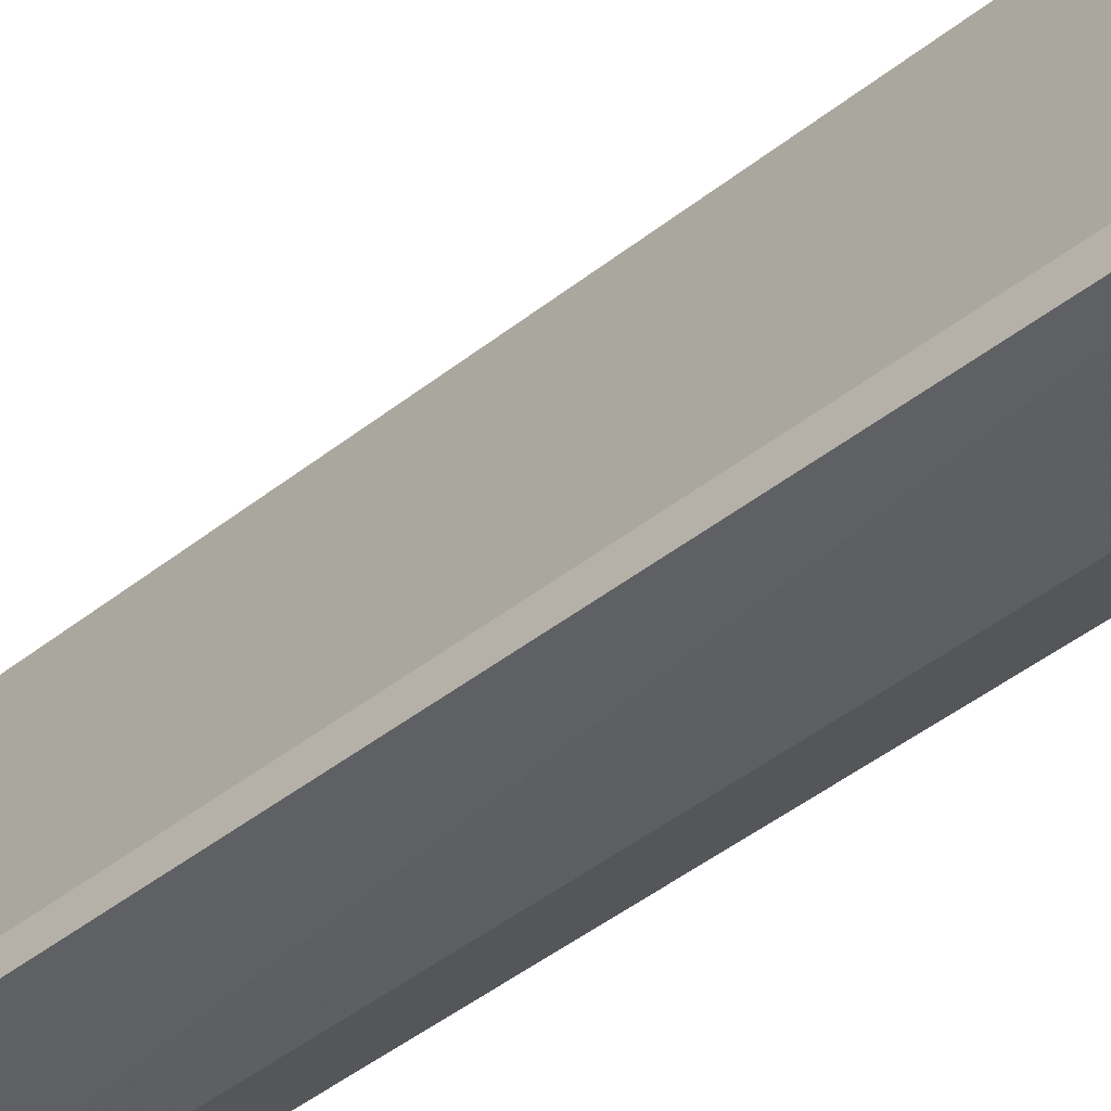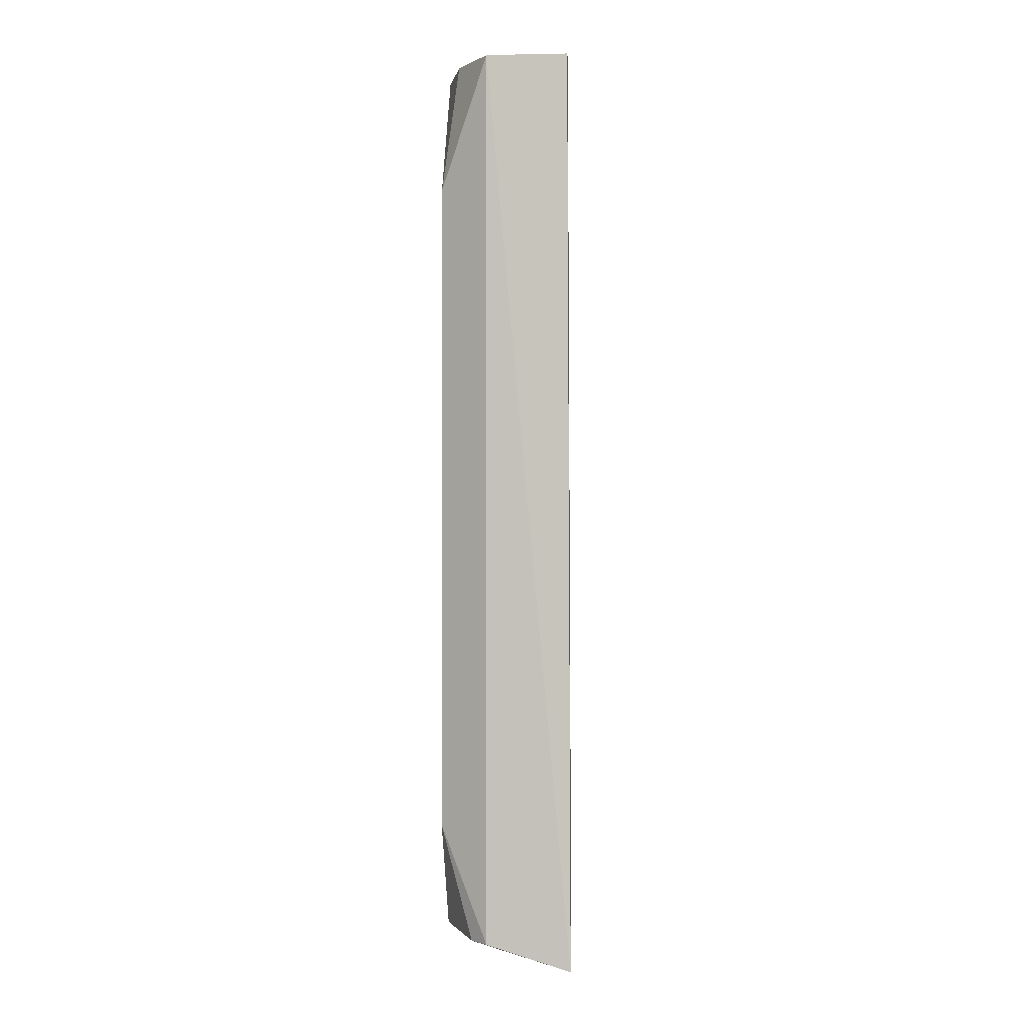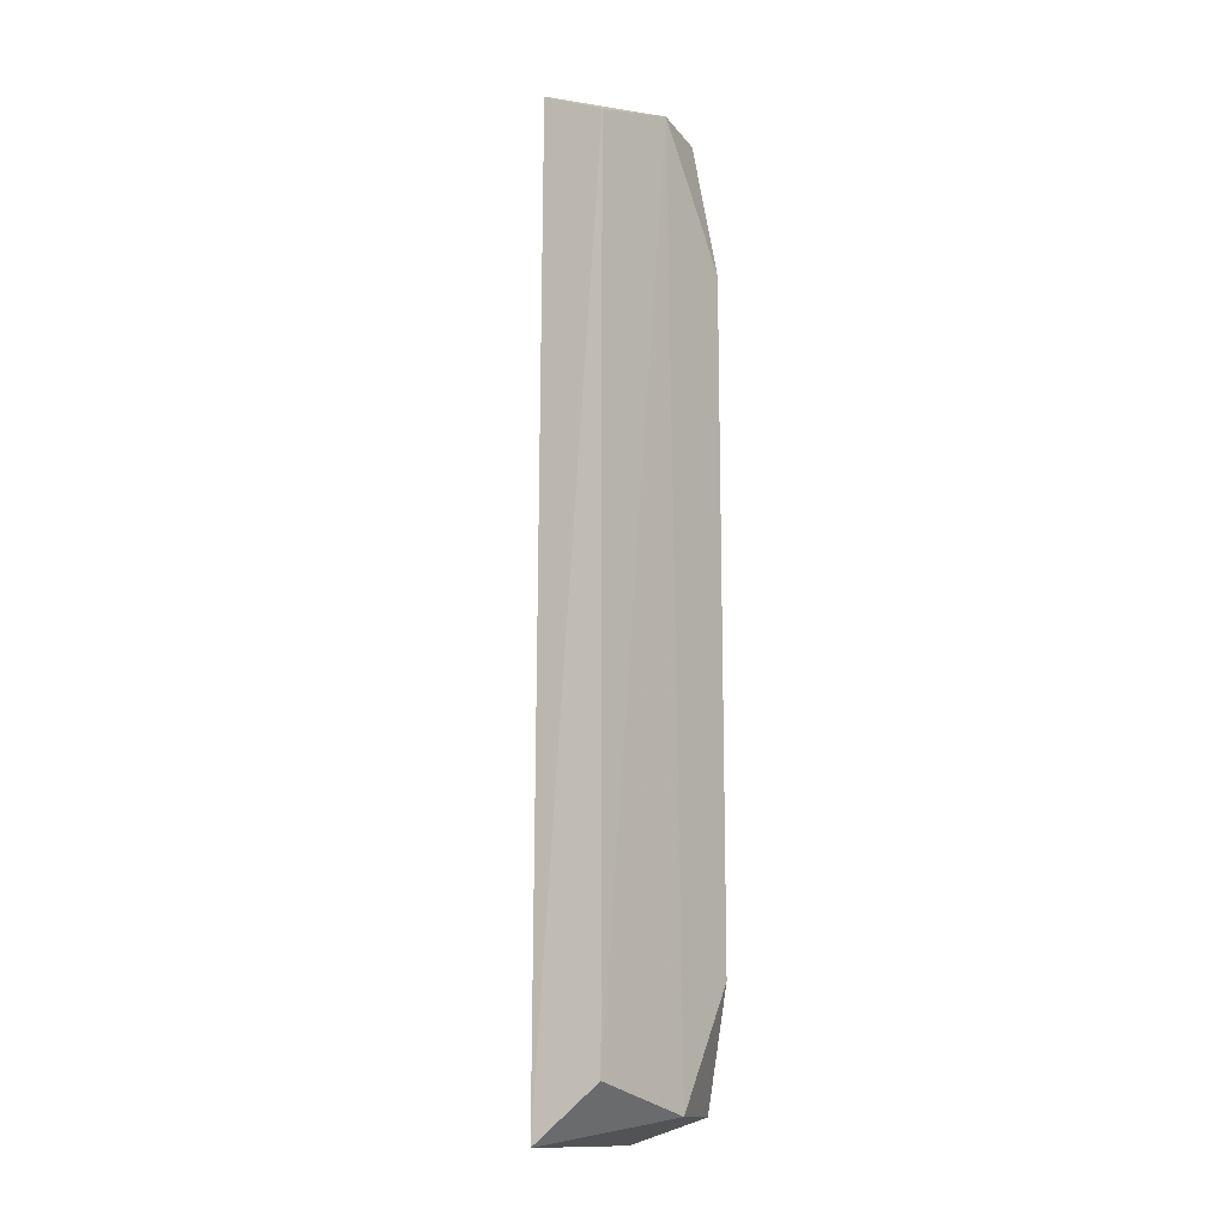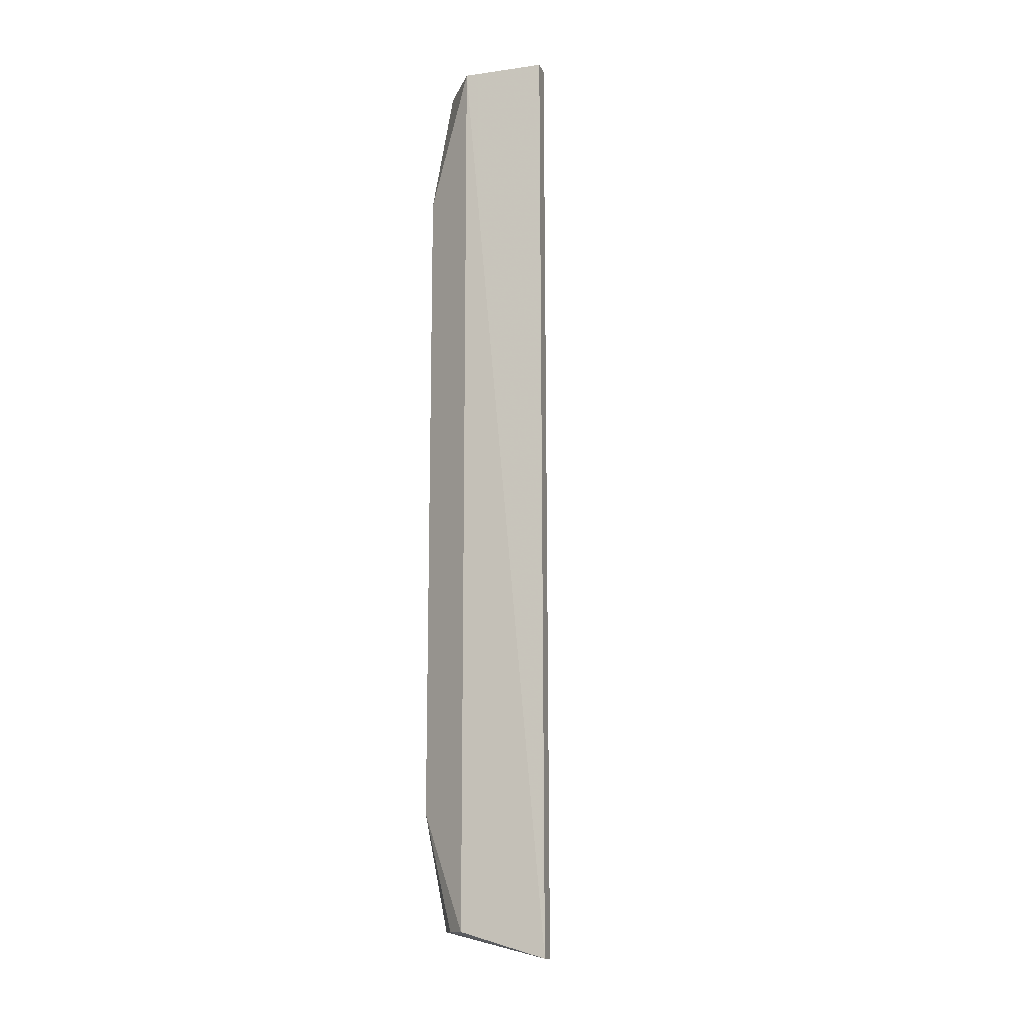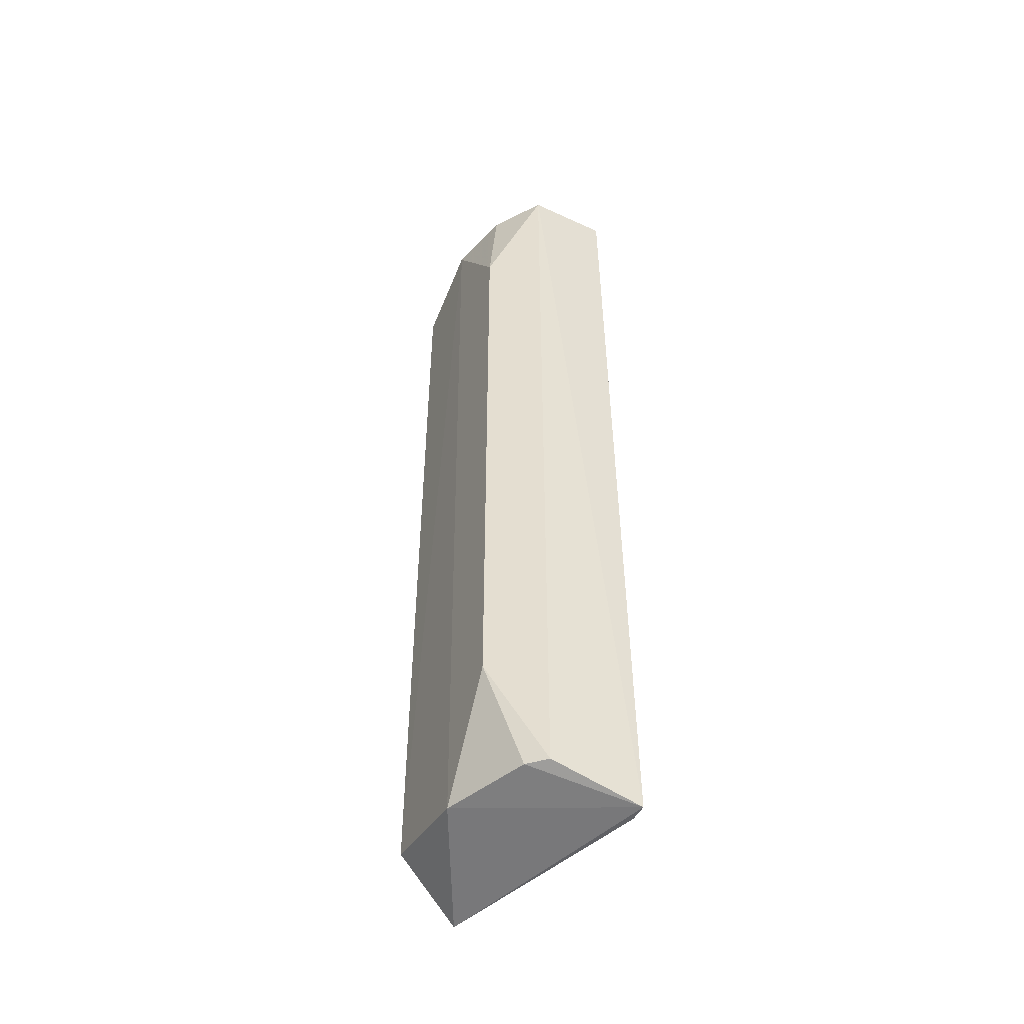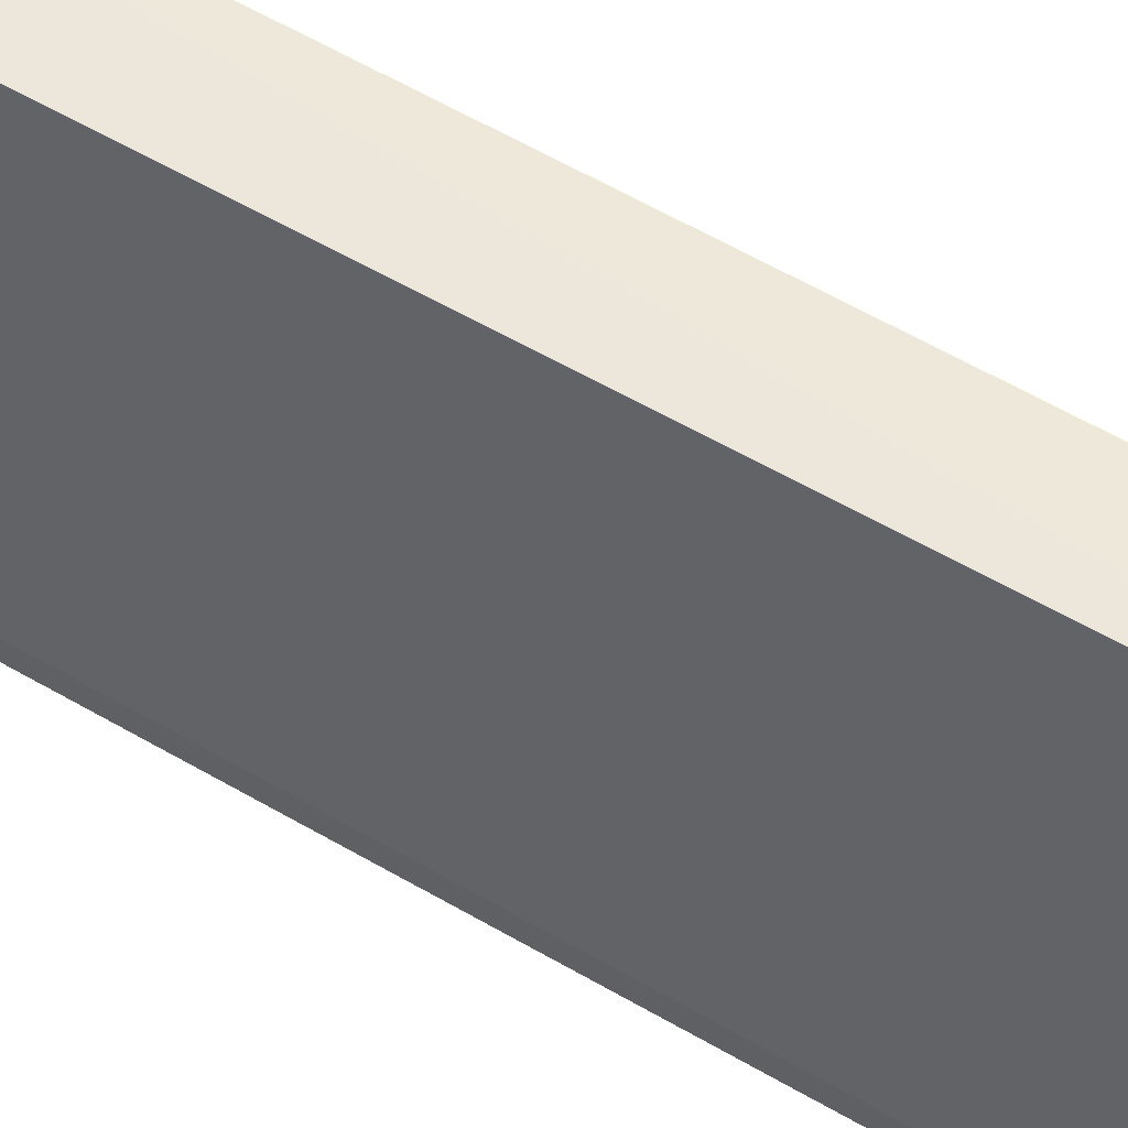
<metadata>
{"format":"obj","ext":"obj","renderer":"f3d","projection":"perspective","resolution":1024,"background":"white","views":[{"elev":-42.8,"azim":-46.5,"up":"+Z"},{"elev":-0.4,"azim":-175.8,"up":"+Y"},{"elev":-13.9,"azim":37.2,"up":"+Y"},{"elev":-13.8,"azim":-162.7,"up":"+Y"},{"elev":-49.3,"azim":152.9,"up":"+Y"},{"elev":61.3,"azim":-59.7,"up":"+Z"}]}
</metadata>
<code>
v 0.1589 -0.2448 -0.1257
v 0.1862 0.2841 -0.000759
v 0.1887 0.3016 -0.05621
v 0.1093 0.3016 -0.1257
v 0.149 -0.2596 0.006889
v 0.1071 -0.2596 -0.1292
v 0.1887 -0.2448 -0.06612
v 0.149 0.3016 0.003379
v 0.1887 0.2221 -0.1059
v 0.1863 -0.2282 -0.000534
v 0.1589 0.3016 -0.1257
v 0.1071 -0.2596 -0.1188
v 0.1887 -0.1752 -0.1059
v 0.1093 0.3016 -0.1158
v 0.1788 0.3016 -0.09592
v 0.1689 -0.2448 -0.1158
f 13 7 16
f 5 6 7
f 2 3 8
f 3 4 8
f 5 2 8
f 3 7 9
f 3 2 10
f 2 5 10
f 5 7 10
f 7 3 10
f 4 3 11
f 1 6 11
f 6 4 11
f 9 1 11
f 4 6 12
f 6 5 12
f 5 8 12
f 1 9 13
f 9 7 13
f 8 4 14
f 4 12 14
f 12 8 14
f 3 9 15
f 11 3 15
f 9 11 15
f 6 1 16
f 7 6 16
f 1 13 16

</code>
